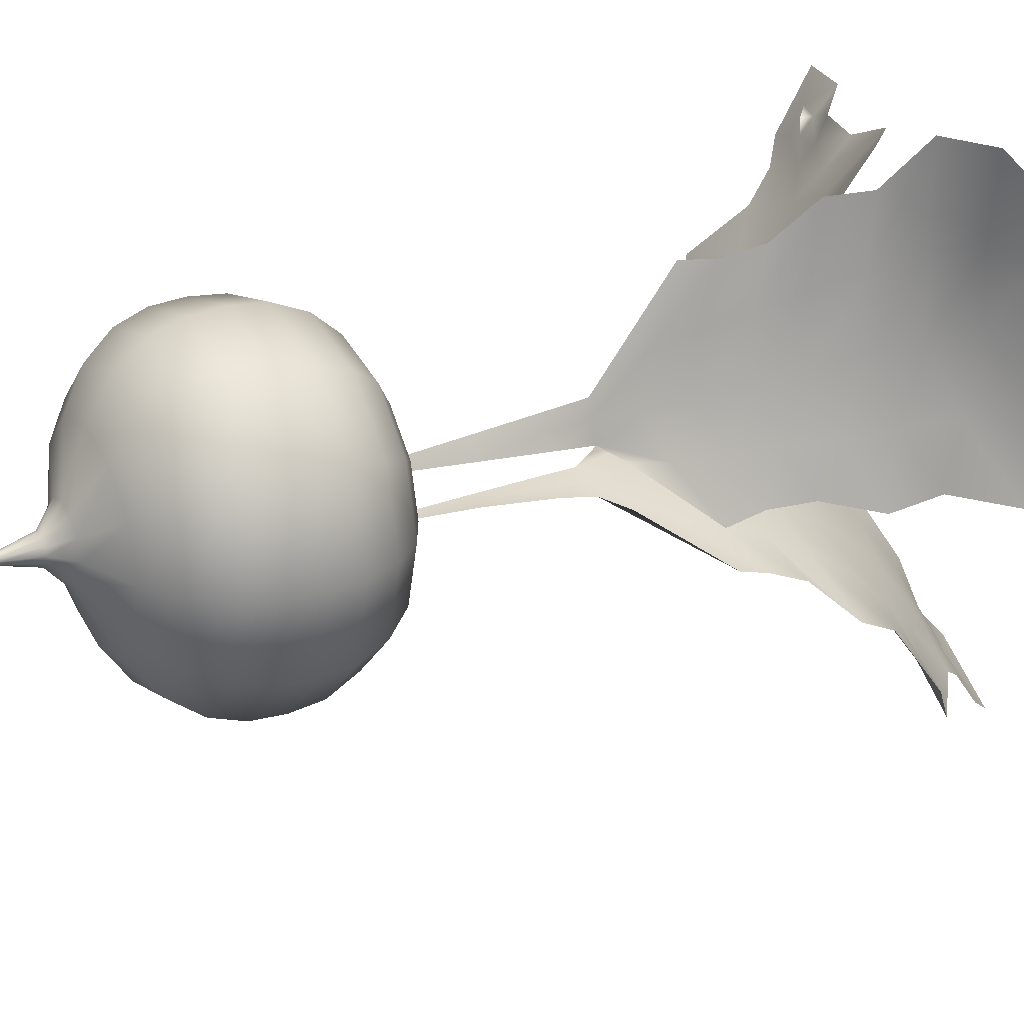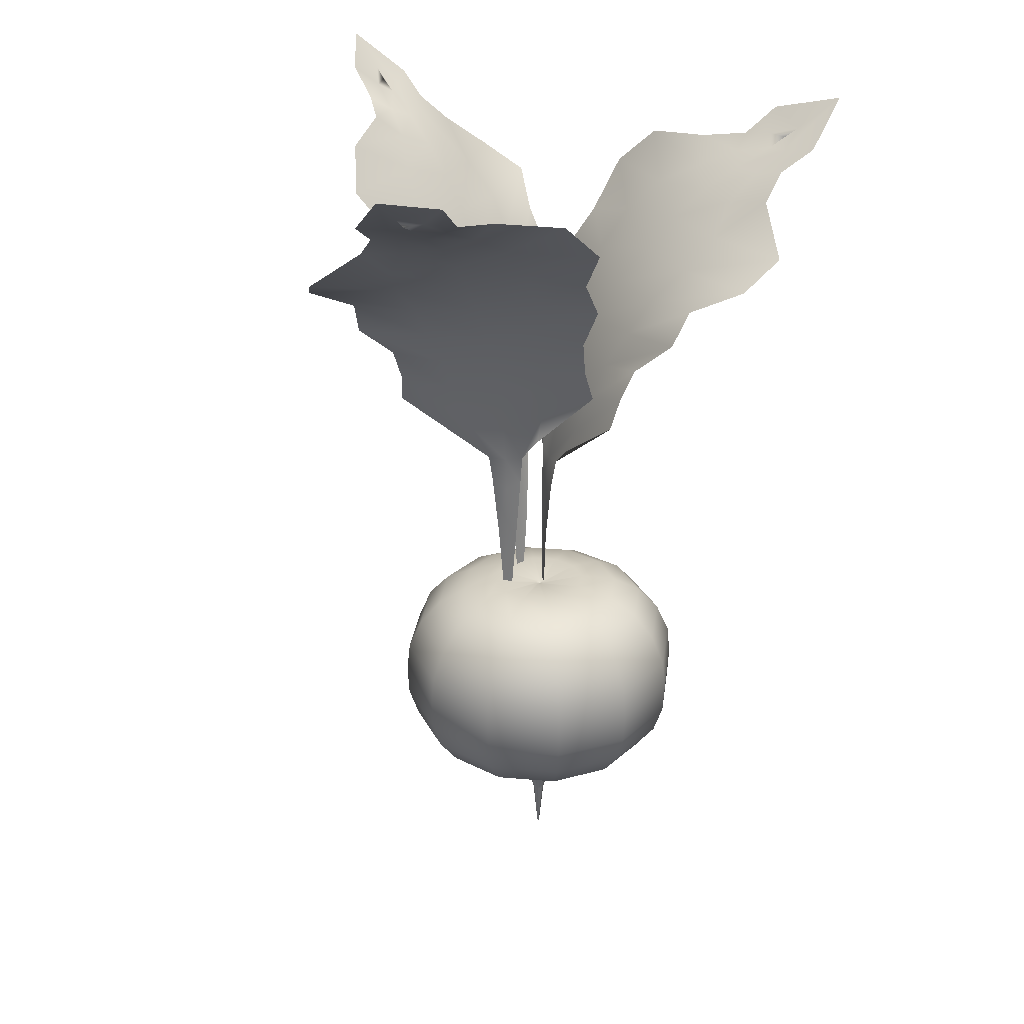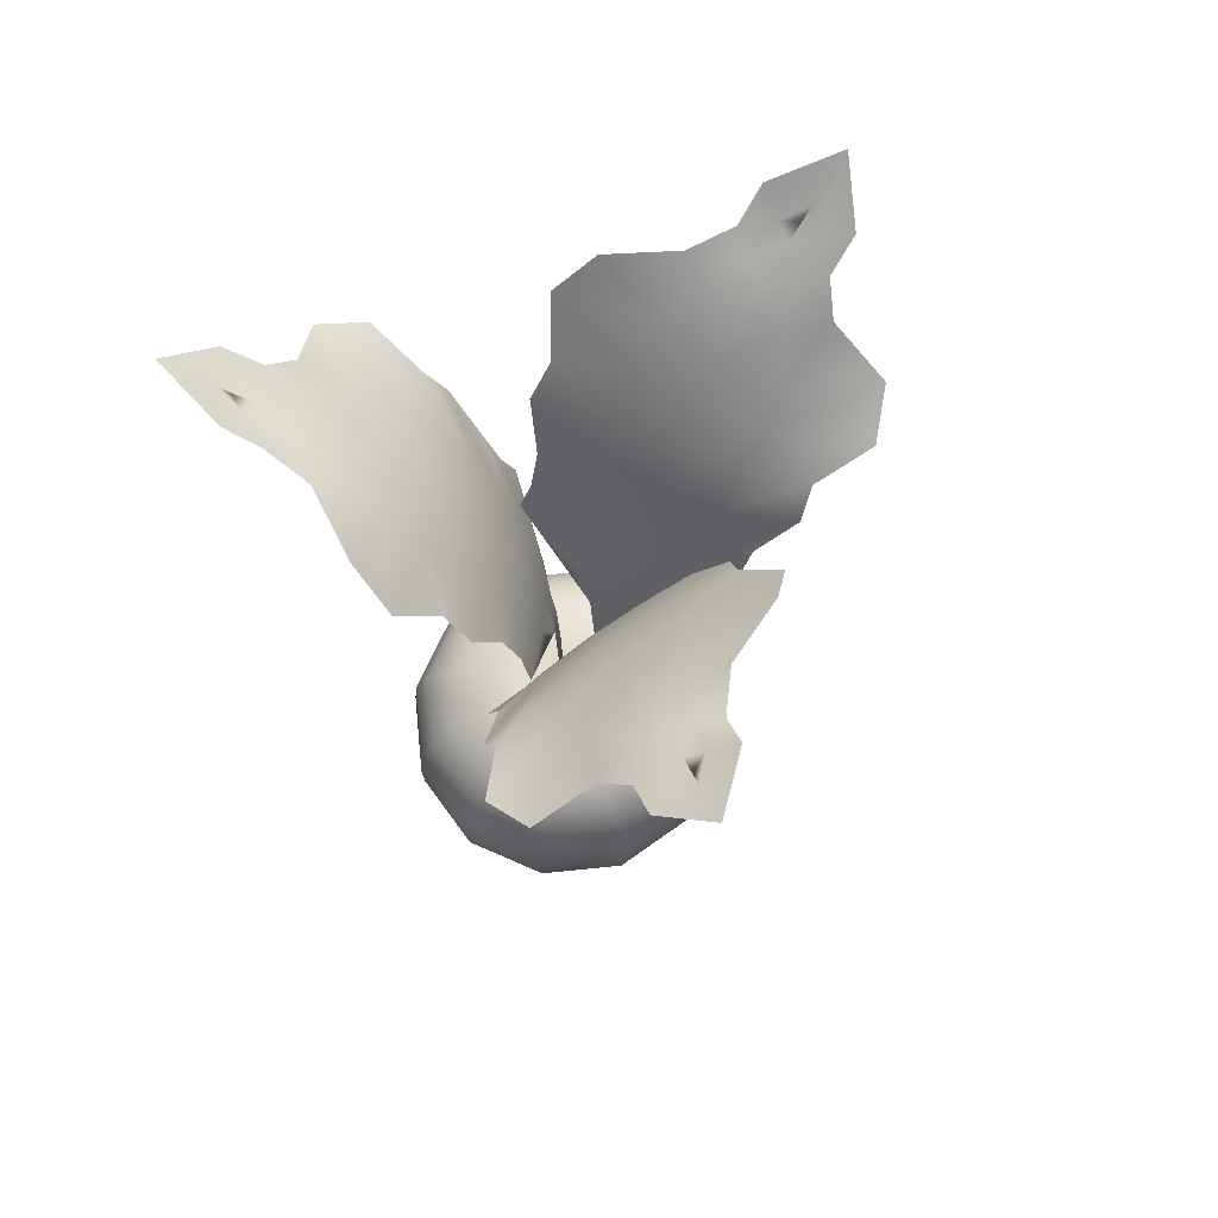
<metadata>
{"format":"obj","ext":"obj","renderer":"f3d","projection":"perspective","resolution":1024,"background":"white","views":[{"elev":25.9,"azim":61.7,"up":"+Z"},{"elev":28.0,"azim":-157.5,"up":"+Y"},{"elev":67.3,"azim":39.1,"up":"+Y"}]}
</metadata>
<code>
g
v 0 0.7532 0
v 0 0.7532 0
v 0 0.7532 0
v 0 0.7532 0
v 0 0.7532 0
v 0 0.7532 0
v 0 0.7532 0
v 0 0.7532 0
v 0 0.7532 0
v 0 0.7532 0
v 0 0.7532 0
v 0 0.7532 0
v 0.005918 0.7546 0
v 0.005125 0.7546 -0.002959
v 0.002959 0.7546 -0.005125
v 3.624e-19 0.7546 -0.005918
v -0.002959 0.7546 -0.005125
v -0.005125 0.7546 -0.002959
v -0.005918 0.7546 -7.247e-19
v -0.005125 0.7546 0.002959
v -0.002959 0.7546 0.005125
v -1.087e-18 0.7546 0.005918
v 0.002959 0.7546 0.005125
v 0.005125 0.7546 0.002959
v 0.06118 0.7606 0
v 0.05298 0.7606 -0.03059
v 0.03059 0.7606 -0.05298
v 3.746e-18 0.7606 -0.06118
v -0.03059 0.7606 -0.05298
v -0.05298 0.7606 -0.03059
v -0.06118 0.7606 -7.492e-18
v -0.05298 0.7606 0.03059
v -0.03059 0.7606 0.05298
v -1.124e-17 0.7606 0.06118
v 0.03059 0.7606 0.05298
v 0.05298 0.7606 0.03059
v 0.1078 0.7524 0
v 0.09334 0.7524 -0.05389
v 0.05389 0.7524 -0.09334
v 6.599e-18 0.7524 -0.1078
v -0.05389 0.7524 -0.09334
v -0.09334 0.7524 -0.05389
v -0.1078 0.7524 -1.32e-17
v -0.09334 0.7524 0.05389
v -0.05389 0.7524 0.09334
v -1.98e-17 0.7524 0.1078
v 0.05389 0.7524 0.09334
v 0.09334 0.7524 0.05389
v 0.1451 0.732 0
v 0.1257 0.732 -0.07257
v 0.07257 0.732 -0.1257
v 8.888e-18 0.732 -0.1451
v -0.07257 0.732 -0.1257
v -0.1257 0.732 -0.07257
v -0.1451 0.732 -1.778e-17
v -0.1257 0.732 0.07257
v -0.07257 0.732 0.1257
v -2.666e-17 0.732 0.1451
v 0.07257 0.732 0.1257
v 0.1257 0.732 0.07257
v 0.1727 0.7013 0
v 0.1496 0.7013 -0.08636
v 0.08636 0.7013 -0.1496
v 1.058e-17 0.7013 -0.1727
v -0.08636 0.7013 -0.1496
v -0.1496 0.7013 -0.08636
v -0.1727 0.7013 -2.115e-17
v -0.1496 0.7013 0.08636
v -0.08636 0.7013 0.1496
v -3.173e-17 0.7013 0.1727
v 0.08636 0.7013 0.1496
v 0.1496 0.7013 0.08636
v 0.19 0.6622 0
v 0.1645 0.6622 -0.09498
v 0.09498 0.6622 -0.1645
v 1.163e-17 0.6622 -0.19
v -0.09498 0.6622 -0.1645
v -0.1645 0.6622 -0.09498
v -0.19 0.6622 -2.326e-17
v -0.1645 0.6622 0.09498
v -0.09498 0.6622 0.1645
v -3.489e-17 0.6622 0.19
v 0.09498 0.6622 0.1645
v 0.1645 0.6622 0.09498
v 0.194 0.6236 0
v 0.168 0.6236 -0.09699
v 0.09699 0.6236 -0.168
v 1.188e-17 0.6236 -0.194
v -0.09699 0.6236 -0.168
v -0.168 0.6236 -0.09699
v -0.194 0.6236 -2.376e-17
v -0.168 0.6236 0.09699
v -0.09699 0.6236 0.168
v -3.563e-17 0.6236 0.194
v 0.09699 0.6236 0.168
v 0.168 0.6236 0.09699
v 0.1918 0.5851 0
v 0.1661 0.5851 -0.09588
v 0.09588 0.5851 -0.1661
v 1.174e-17 0.5851 -0.1918
v -0.09588 0.5851 -0.1661
v -0.1661 0.5851 -0.09588
v -0.1918 0.5851 -2.348e-17
v -0.1661 0.5851 0.09588
v -0.09588 0.5851 0.1661
v -3.523e-17 0.5851 0.1918
v 0.09588 0.5851 0.1661
v 0.1661 0.5851 0.09588
v 0.1794 0.548 0
v 0.1553 0.548 -0.08968
v 0.08968 0.548 -0.1553
v 1.098e-17 0.548 -0.1794
v -0.08968 0.548 -0.1553
v -0.1553 0.548 -0.08968
v -0.1794 0.548 -2.197e-17
v -0.1553 0.548 0.08968
v -0.08968 0.548 0.1553
v -3.295e-17 0.548 0.1794
v 0.08968 0.548 0.1553
v 0.1553 0.548 0.08968
v 0.1529 0.5135 0
v 0.1324 0.5135 -0.07643
v 0.07643 0.5135 -0.1324
v 9.361e-18 0.5135 -0.1529
v -0.07643 0.5135 -0.1324
v -0.1324 0.5135 -0.07643
v -0.1529 0.5135 -1.872e-17
v -0.1324 0.5135 0.07643
v -0.07643 0.5135 0.1324
v -2.808e-17 0.5135 0.1529
v 0.07643 0.5135 0.1324
v 0.1324 0.5135 0.07643
v 0.1083 0.4829 0
v 0.09382 0.4829 -0.05417
v 0.05417 0.4829 -0.09382
v 6.633e-18 0.4829 -0.1083
v -0.05417 0.4829 -0.09382
v -0.09382 0.4829 -0.05417
v -0.1083 0.4829 -1.327e-17
v -0.09382 0.4829 0.05417
v -0.05417 0.4829 0.09382
v -1.99e-17 0.4829 0.1083
v 0.05417 0.4829 0.09382
v 0.09382 0.4829 0.05417
v 0.04182 0.4574 0
v 0.03622 0.4574 -0.02091
v 0.02091 0.4574 -0.03622
v 2.561e-18 0.4574 -0.04182
v -0.02091 0.4574 -0.03622
v -0.03622 0.4574 -0.02091
v -0.04182 0.4574 -5.122e-18
v -0.03622 0.4574 0.02091
v -0.02091 0.4574 0.03622
v -7.682e-18 0.4574 0.04182
v 0.02091 0.4574 0.03622
v 0.03622 0.4574 0.02091
v 0.01683 0.4352 0
v 0.01458 0.4352 -0.008417
v 0.008417 0.4352 -0.01458
v 1.031e-18 0.4352 -0.01683
v -0.008417 0.4352 -0.01458
v -0.01458 0.4352 -0.008417
v -0.01683 0.4352 -2.062e-18
v -0.01458 0.4352 0.008417
v -0.008417 0.4352 0.01458
v -3.092e-18 0.4352 0.01683
v 0.008417 0.4352 0.01458
v 0.01458 0.4352 0.008417
v 0.0073 0.3988 0
v 0.006322 0.3988 -0.00365
v 0.00365 0.3988 -0.006322
v 4.47e-19 0.3988 -0.0073
v -0.00365 0.3988 -0.006322
v -0.006322 0.3988 -0.00365
v -0.0073 0.3988 -8.939e-19
v -0.006322 0.3988 0.00365
v -0.00365 0.3988 0.006322
v -1.341e-18 0.3988 0.0073
v 0.00365 0.3988 0.006322
v 0.006322 0.3988 0.00365
v 0.001157 0.3359 0
v 0.001002 0.3359 -0.0005784
v 0.0005784 0.3359 -0.001002
v 7.083e-20 0.3359 -0.001157
v -0.0005784 0.3359 -0.001002
v -0.001002 0.3359 -0.0005784
v -0.001157 0.3359 -1.417e-19
v -0.001002 0.3359 0.0005784
v -0.0005784 0.3359 0.001002
v -2.125e-19 0.3359 0.001157
v 0.0005784 0.3359 0.001002
v 0.001002 0.3359 0.0005784
v 0 0.3326 0
v 0 0.3326 0
v 0 0.3326 0
v 0 0.3326 0
v 0 0.3326 0
v 0 0.3326 0
v 0 0.3326 0
v 0 0.3326 0
v 0 0.3326 0
v 0 0.3326 0
v 0 0.3326 0
v 0 0.3326 0
v 0.0372 0.9609 -0.03774
v 0.05965 0.9644 -0.04398
v 0.0821 0.9907 -0.0545
v 0.0372 1.016 -0.04726
v 0.09047 1.028 -0.06649
v 0.1638 1.06 -0.09965
v 0.0372 1.067 -0.05978
v 0.09642 1.076 -0.08286
v 0.1562 1.097 -0.1134
v 0.0372 1.118 -0.07708
v 0.1006 1.124 -0.1018
v 0.1596 1.14 -0.1314
v 0.0372 1.169 -0.1001
v 0.1096 1.172 -0.1298
v 0.1876 1.184 -0.1736
v 0.0372 1.218 -0.1286
v 0.1118 1.219 -0.1598
v 0.1818 1.229 -0.1964
v 0.0372 1.264 -0.1637
v 0.1182 1.261 -0.2015
v 0.2136 1.265 -0.2582
v 0.0372 1.306 -0.2018
v 0.1059 1.3 -0.241
v 0.1847 1.296 -0.3093
v 0.0372 1.341 -0.2416
v 0.08035 1.34 -0.2685
v 0.1145 1.348 -0.3056
v 0.0372 1.371 -0.2846
v 0.06547 1.372 -0.3035
v 0.08825 1.378 -0.33
v 0.0372 1.395 -0.3259
v 0.05728 1.398 -0.342
v 0.0872 1.407 -0.3711
v 0.0372 1.408 -0.3491
v 0.0372 1.421 -0.364
v 0.0372 1.459 -0.4162
v -0.007691 0.9947 -0.03253
v 0.01476 0.9661 -0.0321
v -0.08937 1.077 -0.03813
v -0.01606 1.034 -0.03904
v -0.08175 1.118 -0.04933
v -0.02201 1.085 -0.05063
v -0.08524 1.165 -0.06659
v -0.02621 1.136 -0.06763
v -0.1132 1.223 -0.09031
v -0.03523 1.189 -0.09015
v -0.1074 1.27 -0.1197
v -0.03737 1.239 -0.1187
v -0.1392 1.329 -0.1595
v -0.04378 1.29 -0.154
v -0.1103 1.377 -0.2021
v -0.03147 1.332 -0.1948
v -0.04011 1.391 -0.2548
v -0.005944 1.361 -0.2417
v -0.01384 1.4 -0.3061
v 0.00894 1.384 -0.2894
v -0.01279 1.435 -0.3446
v 0.01713 1.408 -0.3322
v 0.04394 0.7654 -0.03094
v 0.0372 0.7654 -0.03083
v 0.03047 0.7655 -0.03028
v 0.05024 0.8456 -0.03209
v 0.0372 0.8431 -0.03177
v 0.02416 0.8457 -0.03059
v 0.05655 0.9254 -0.03799
v 0.0372 0.9141 -0.03417
v 0.01786 0.9261 -0.03139
v -0.01133 0.9564 0.00277
v -0.02796 0.9598 -0.01355
v -0.0483 0.9862 -0.02773
v -0.01958 1.011 0.007532
v -0.06286 1.023 -0.02898
v -0.1282 1.055 -0.07589
v -0.03042 1.063 0.01379
v -0.08001 1.072 -0.02595
v -0.1364 1.092 -0.0624
v -0.04541 1.113 0.02244
v -0.09853 1.12 -0.02011
v -0.1537 1.135 -0.05644
v -0.06537 1.164 0.03397
v -0.1273 1.168 -0.01393
v -0.2042 1.18 -0.05958
v -0.08999 1.213 0.04818
v -0.1543 1.214 -0.000797
v -0.2211 1.224 -0.04309
v -0.1204 1.26 0.06574
v -0.1936 1.257 0.01452
v -0.2904 1.26 -0.03978
v -0.1534 1.301 0.08482
v -0.2217 1.296 0.04494
v -0.3203 1.291 0.01081
v -0.1878 1.337 0.1047
v -0.2328 1.335 0.08079
v -0.282 1.343 0.06976
v -0.2251 1.366 0.1262
v -0.2556 1.367 0.1112
v -0.2899 1.374 0.1047
v -0.2609 1.391 0.1468
v -0.2849 1.394 0.1375
v -0.325 1.402 0.1261
v -0.281 1.404 0.1584
v -0.2939 1.416 0.1659
v -0.3391 1.454 0.192
v 0.01563 0.9901 0.03904
v 0.004773 0.9615 0.01939
v 0.05161 1.072 0.1126
v 0.01418 1.029 0.04955
v 0.03811 1.113 0.1116
v 0.007114 1.081 0.0605
v 0.0249 1.161 0.1232
v -0.005514 1.132 0.07264
v 0.01835 1.219 0.1593
v -0.02051 1.185 0.0917
v -0.01003 1.266 0.169
v -0.04419 1.235 0.1079
v -0.02855 1.324 0.2164
v -0.0715 1.285 0.131
v -0.07993 1.373 0.2127
v -0.113 1.328 0.1408
v -0.1606 1.386 0.1782
v -0.1664 1.356 0.1421
v -0.2182 1.396 0.1812
v -0.2152 1.379 0.1531
v -0.2521 1.43 0.1995
v -0.2563 1.404 0.1674
v -0.008813 0.7609 -0.00646
v -0.005347 0.7609 -0.0006848
v -0.001505 0.7609 0.004873
v -0.01296 0.8411 -0.01135
v -0.006167 0.8385 -0.0002117
v 0.001382 0.8412 0.01049
v -0.02122 0.9209 -0.01386
v -0.008244 0.9096 0.0009873
v 0.003839 0.9216 0.01635
v 0.0465 0.961 0.02799
v 0.04068 0.9644 0.05055
v 0.03857 0.9908 0.07525
v 0.05475 1.016 0.03275
v 0.04477 1.028 0.08849
v 0.03683 1.06 0.1686
v 0.06559 1.067 0.03901
v 0.05597 1.076 0.1018
v 0.05259 1.097 0.1689
v 0.08057 1.118 0.04766
v 0.07028 1.124 0.1149
v 0.06639 1.14 0.1809
v 0.1005 1.169 0.05919
v 0.09 1.172 0.1367
v 0.08893 1.185 0.2262
v 0.1252 1.218 0.0734
v 0.1149 1.219 0.1536
v 0.1116 1.229 0.2325
v 0.1556 1.264 0.09096
v 0.1478 1.261 0.18
v 0.1492 1.265 0.291
v 0.1886 1.306 0.11
v 0.1882 1.301 0.1891
v 0.2079 1.296 0.2915
v 0.223 1.341 0.1299
v 0.2248 1.34 0.1807
v 0.2398 1.348 0.2289
v 0.2603 1.371 0.1514
v 0.2625 1.372 0.1853
v 0.2741 1.378 0.2183
v 0.296 1.395 0.1721
v 0.3 1.398 0.1975
v 0.3102 1.407 0.238
v 0.3161 1.408 0.1837
v 0.3291 1.421 0.1911
v 0.3742 1.459 0.2172
v 0.06443 0.9947 -0.0135
v 0.05284 0.9661 0.00573
v 0.1101 1.077 -0.08143
v 0.07426 1.034 -0.01749
v 0.116 1.118 -0.06924
v 0.08727 1.086 -0.01685
v 0.1327 1.165 -0.06362
v 0.1041 1.136 -0.01199
v 0.1672 1.223 -0.076
v 0.1281 1.189 -0.00853
v 0.1898 1.27 -0.05624
v 0.1539 1.239 0.003901
v 0.2401 1.329 -0.06391
v 0.1876 1.29 0.01597
v 0.2626 1.377 -0.01757
v 0.2169 1.332 0.04704
v 0.2731 1.391 0.06955
v 0.2447 1.361 0.0926
v 0.3045 1.4 0.118
v 0.2786 1.384 0.1294
v 0.3373 1.435 0.1381
v 0.3115 1.408 0.1578
v 0.03725 0.7655 0.03042
v 0.04052 0.7655 0.02453
v 0.04341 0.7655 0.01843
v 0.03509 0.8457 0.03646
v 0.04134 0.8431 0.02501
v 0.04683 0.8458 0.01312
v 0.03704 0.9255 0.04487
v 0.04341 0.9142 0.02621
v 0.05067 0.9261 0.00806
g beet
f 1 13 14 2
f 2 14 15 3
f 3 15 16 4
f 4 16 17 5
f 5 17 18 6
f 6 18 19 7
f 7 19 20 8
f 8 20 21 9
f 9 21 22 10
f 10 22 23 11
f 11 23 24 12
f 12 24 13 1
f 13 25 26 14
f 14 26 27 15
f 15 27 28 16
f 16 28 29 17
f 17 29 30 18
f 18 30 31 19
f 19 31 32 20
f 20 32 33 21
f 21 33 34 22
f 22 34 35 23
f 23 35 36 24
f 24 36 25 13
f 25 37 38 26
f 26 38 39 27
f 27 39 40 28
f 28 40 41 29
f 29 41 42 30
f 30 42 43 31
f 31 43 44 32
f 32 44 45 33
f 33 45 46 34
f 34 46 47 35
f 35 47 48 36
f 36 48 37 25
f 37 49 50 38
f 38 50 51 39
f 39 51 52 40
f 40 52 53 41
f 41 53 54 42
f 42 54 55 43
f 43 55 56 44
f 44 56 57 45
f 45 57 58 46
f 46 58 59 47
f 47 59 60 48
f 48 60 49 37
f 49 61 62 50
f 50 62 63 51
f 51 63 64 52
f 52 64 65 53
f 53 65 66 54
f 54 66 67 55
f 55 67 68 56
f 56 68 69 57
f 57 69 70 58
f 58 70 71 59
f 59 71 72 60
f 60 72 61 49
f 61 73 74 62
f 62 74 75 63
f 63 75 76 64
f 64 76 77 65
f 65 77 78 66
f 66 78 79 67
f 67 79 80 68
f 68 80 81 69
f 69 81 82 70
f 70 82 83 71
f 71 83 84 72
f 72 84 73 61
f 73 85 86 74
f 74 86 87 75
f 75 87 88 76
f 76 88 89 77
f 77 89 90 78
f 78 90 91 79
f 79 91 92 80
f 80 92 93 81
f 81 93 94 82
f 82 94 95 83
f 83 95 96 84
f 84 96 85 73
f 85 97 98 86
f 86 98 99 87
f 87 99 100 88
f 88 100 101 89
f 89 101 102 90
f 90 102 103 91
f 91 103 104 92
f 92 104 105 93
f 93 105 106 94
f 94 106 107 95
f 95 107 108 96
f 96 108 97 85
f 97 109 110 98
f 98 110 111 99
f 99 111 112 100
f 100 112 113 101
f 101 113 114 102
f 102 114 115 103
f 103 115 116 104
f 104 116 117 105
f 105 117 118 106
f 106 118 119 107
f 107 119 120 108
f 108 120 109 97
f 109 121 122 110
f 110 122 123 111
f 111 123 124 112
f 112 124 125 113
f 113 125 126 114
f 114 126 127 115
f 115 127 128 116
f 116 128 129 117
f 117 129 130 118
f 118 130 131 119
f 119 131 132 120
f 120 132 121 109
f 121 133 134 122
f 122 134 135 123
f 123 135 136 124
f 124 136 137 125
f 125 137 138 126
f 126 138 139 127
f 127 139 140 128
f 128 140 141 129
f 129 141 142 130
f 130 142 143 131
f 131 143 144 132
f 132 144 133 121
f 133 145 146 134
f 134 146 147 135
f 135 147 148 136
f 136 148 149 137
f 137 149 150 138
f 138 150 151 139
f 139 151 152 140
f 140 152 153 141
f 141 153 154 142
f 142 154 155 143
f 143 155 156 144
f 144 156 145 133
f 145 157 158 146
f 146 158 159 147
f 147 159 160 148
f 148 160 161 149
f 149 161 162 150
f 150 162 163 151
f 151 163 164 152
f 152 164 165 153
f 153 165 166 154
f 154 166 167 155
f 155 167 168 156
f 156 168 157 145
f 157 169 170 158
f 158 170 171 159
f 159 171 172 160
f 160 172 173 161
f 161 173 174 162
f 162 174 175 163
f 163 175 176 164
f 164 176 177 165
f 165 177 178 166
f 166 178 179 167
f 167 179 180 168
f 168 180 169 157
f 169 181 182 170
f 170 182 183 171
f 171 183 184 172
f 172 184 185 173
f 173 185 186 174
f 174 186 187 175
f 175 187 188 176
f 176 188 189 177
f 177 189 190 178
f 178 190 191 179
f 179 191 192 180
f 180 192 181 169
f 181 193 194 182
f 182 194 195 183
f 183 195 196 184
f 184 196 197 185
f 185 197 198 186
f 186 198 199 187
f 187 199 200 188
f 188 200 201 189
f 189 201 202 190
f 190 202 203 191
f 191 203 204 192
f 192 204 193 181
g leaves
f 205 206 209 208
f 206 207 210 209
f 208 209 212 211
f 209 210 213 212
f 211 212 215 214
f 212 213 216 215
f 214 215 218 217
f 215 216 219 218
f 217 218 221 220
f 218 219 222 221
f 220 221 224 223
f 221 222 225 224
f 223 224 227 226
f 224 225 228 227
f 226 227 230 229
f 227 228 231 230
f 229 230 233 232
f 230 231 234 233
f 232 233 236 235
f 233 234 237 236
f 235 236 239 238
f 236 237 240 239
f 241 242 244 243
f 242 205 208 244
f 243 244 246 245
f 244 208 211 246
f 245 246 248 247
f 246 211 214 248
f 247 248 250 249
f 248 214 217 250
f 249 250 252 251
f 250 217 220 252
f 251 252 254 253
f 252 220 223 254
f 253 254 256 255
f 254 223 226 256
f 255 256 258 257
f 256 226 229 258
f 257 258 260 259
f 258 229 232 260
f 259 260 262 261
f 260 232 235 262
f 261 262 239 240
f 262 235 238 239
f 263 266 267 264
f 265 264 267 268
f 266 269 270 267
f 268 267 270 271
f 269 206 205 270
f 271 270 205 242
f 272 273 276 275
f 273 274 277 276
f 275 276 279 278
f 276 277 280 279
f 278 279 282 281
f 279 280 283 282
f 281 282 285 284
f 282 283 286 285
f 284 285 288 287
f 285 286 289 288
f 287 288 291 290
f 288 289 292 291
f 290 291 294 293
f 291 292 295 294
f 293 294 297 296
f 294 295 298 297
f 296 297 300 299
f 297 298 301 300
f 299 300 303 302
f 300 301 304 303
f 302 303 306 305
f 303 304 307 306
f 308 309 311 310
f 309 272 275 311
f 310 311 313 312
f 311 275 278 313
f 312 313 315 314
f 313 278 281 315
f 314 315 317 316
f 315 281 284 317
f 316 317 319 318
f 317 284 287 319
f 318 319 321 320
f 319 287 290 321
f 320 321 323 322
f 321 290 293 323
f 322 323 325 324
f 323 293 296 325
f 324 325 327 326
f 325 296 299 327
f 326 327 329 328
f 327 299 302 329
f 328 329 306 307
f 329 302 305 306
f 330 333 334 331
f 332 331 334 335
f 333 336 337 334
f 335 334 337 338
f 336 273 272 337
f 338 337 272 309
f 339 340 343 342
f 340 341 344 343
f 342 343 346 345
f 343 344 347 346
f 345 346 349 348
f 346 347 350 349
f 348 349 352 351
f 349 350 353 352
f 351 352 355 354
f 352 353 356 355
f 354 355 358 357
f 355 356 359 358
f 357 358 361 360
f 358 359 362 361
f 360 361 364 363
f 361 362 365 364
f 363 364 367 366
f 364 365 368 367
f 366 367 370 369
f 367 368 371 370
f 369 370 373 372
f 370 371 374 373
f 375 376 378 377
f 376 339 342 378
f 377 378 380 379
f 378 342 345 380
f 379 380 382 381
f 380 345 348 382
f 381 382 384 383
f 382 348 351 384
f 383 384 386 385
f 384 351 354 386
f 385 386 388 387
f 386 354 357 388
f 387 388 390 389
f 388 357 360 390
f 389 390 392 391
f 390 360 363 392
f 391 392 394 393
f 392 363 366 394
f 393 394 396 395
f 394 366 369 396
f 395 396 373 374
f 396 369 372 373
f 397 400 401 398
f 399 398 401 402
f 400 403 404 401
f 402 401 404 405
f 403 340 339 404
f 405 404 339 376

</code>
